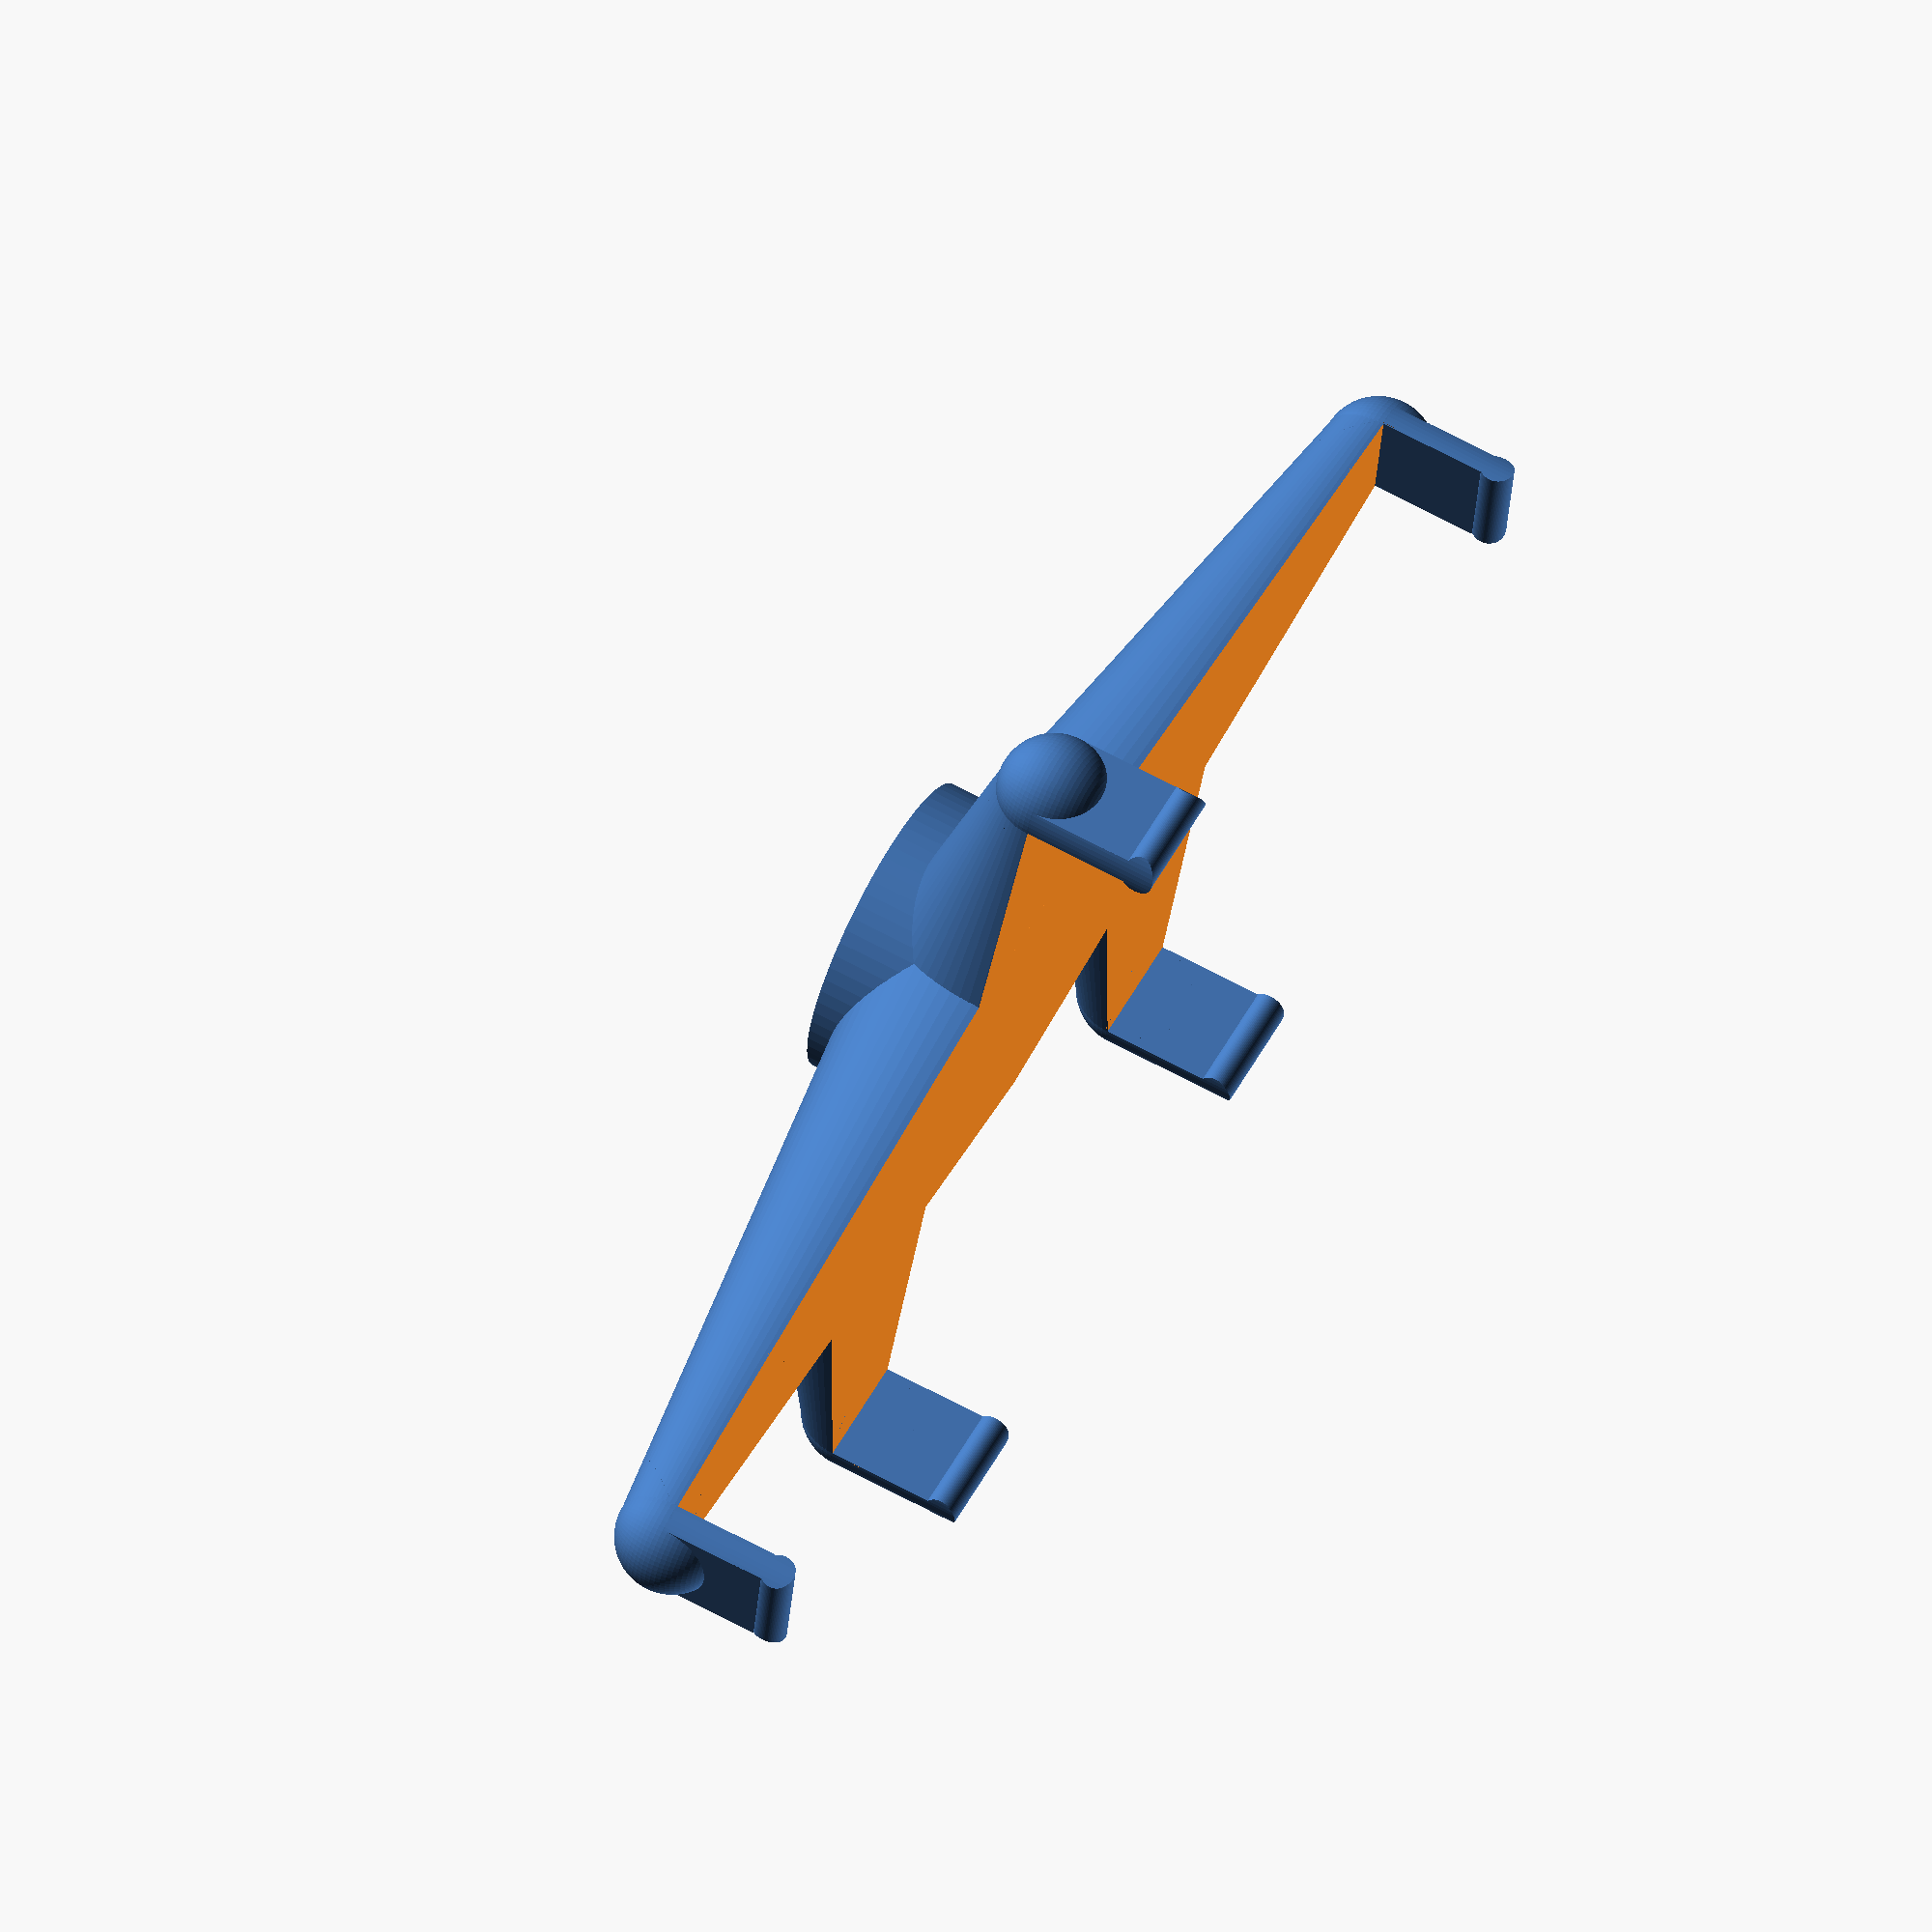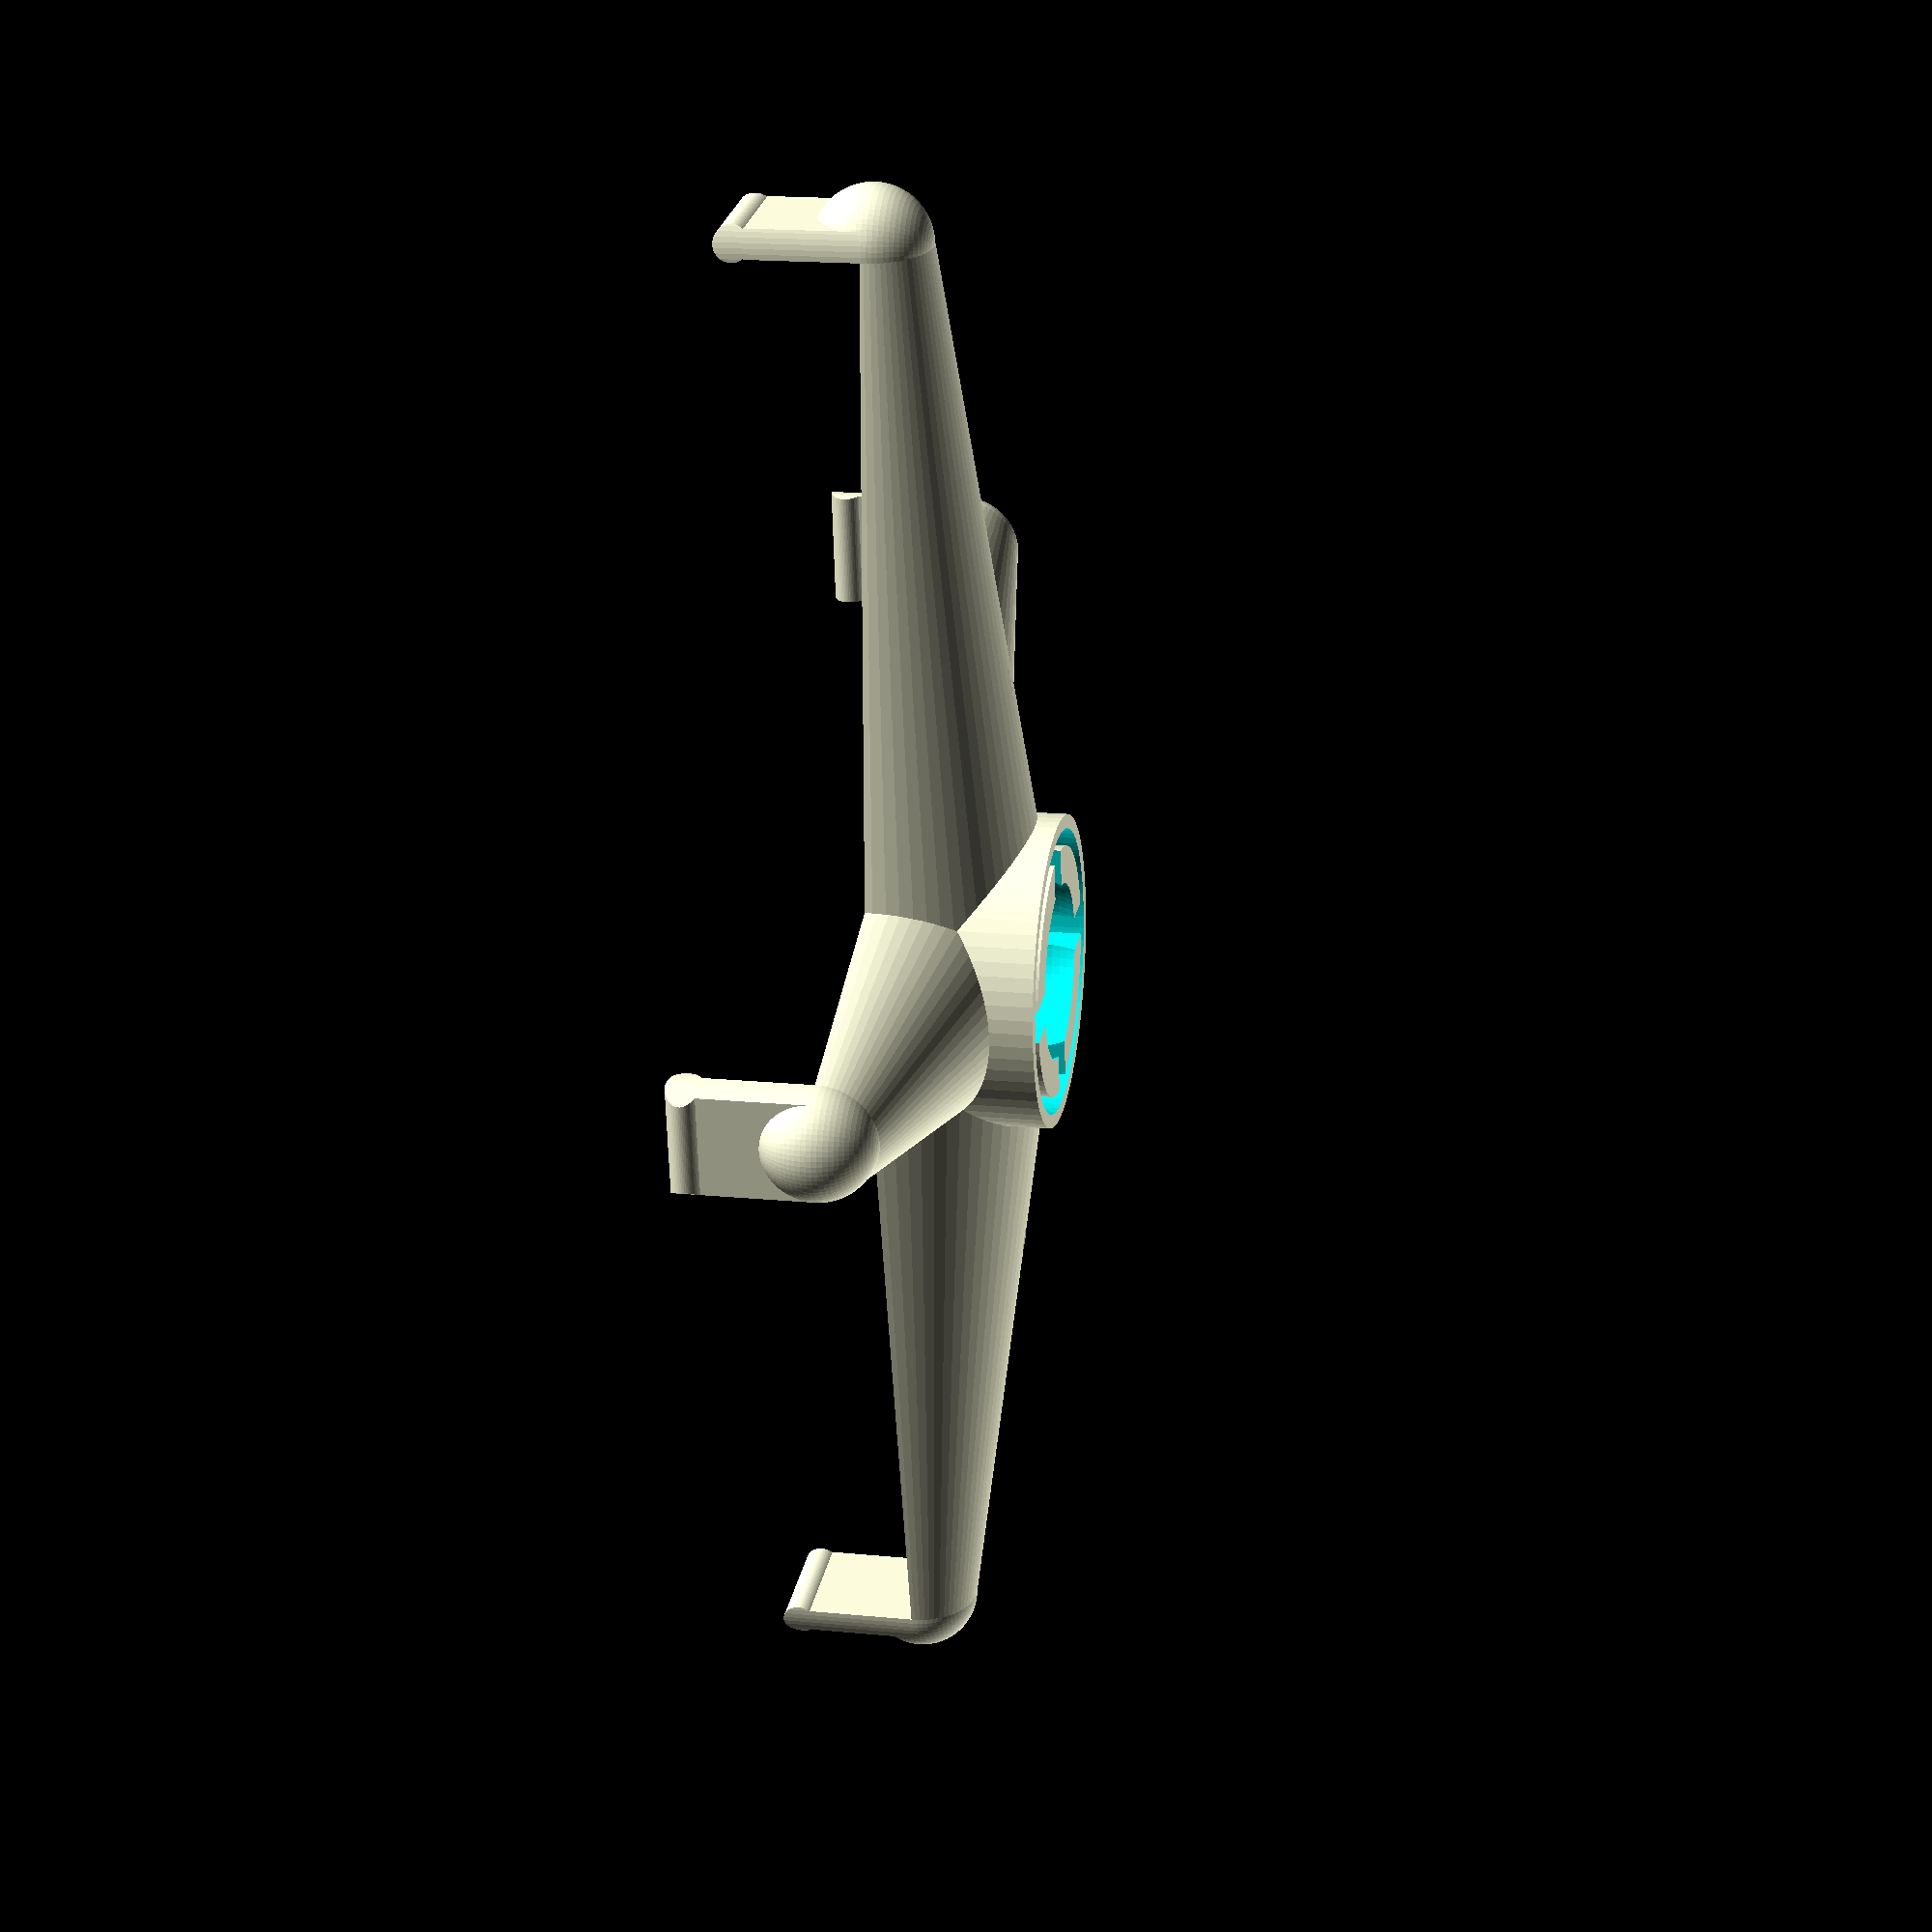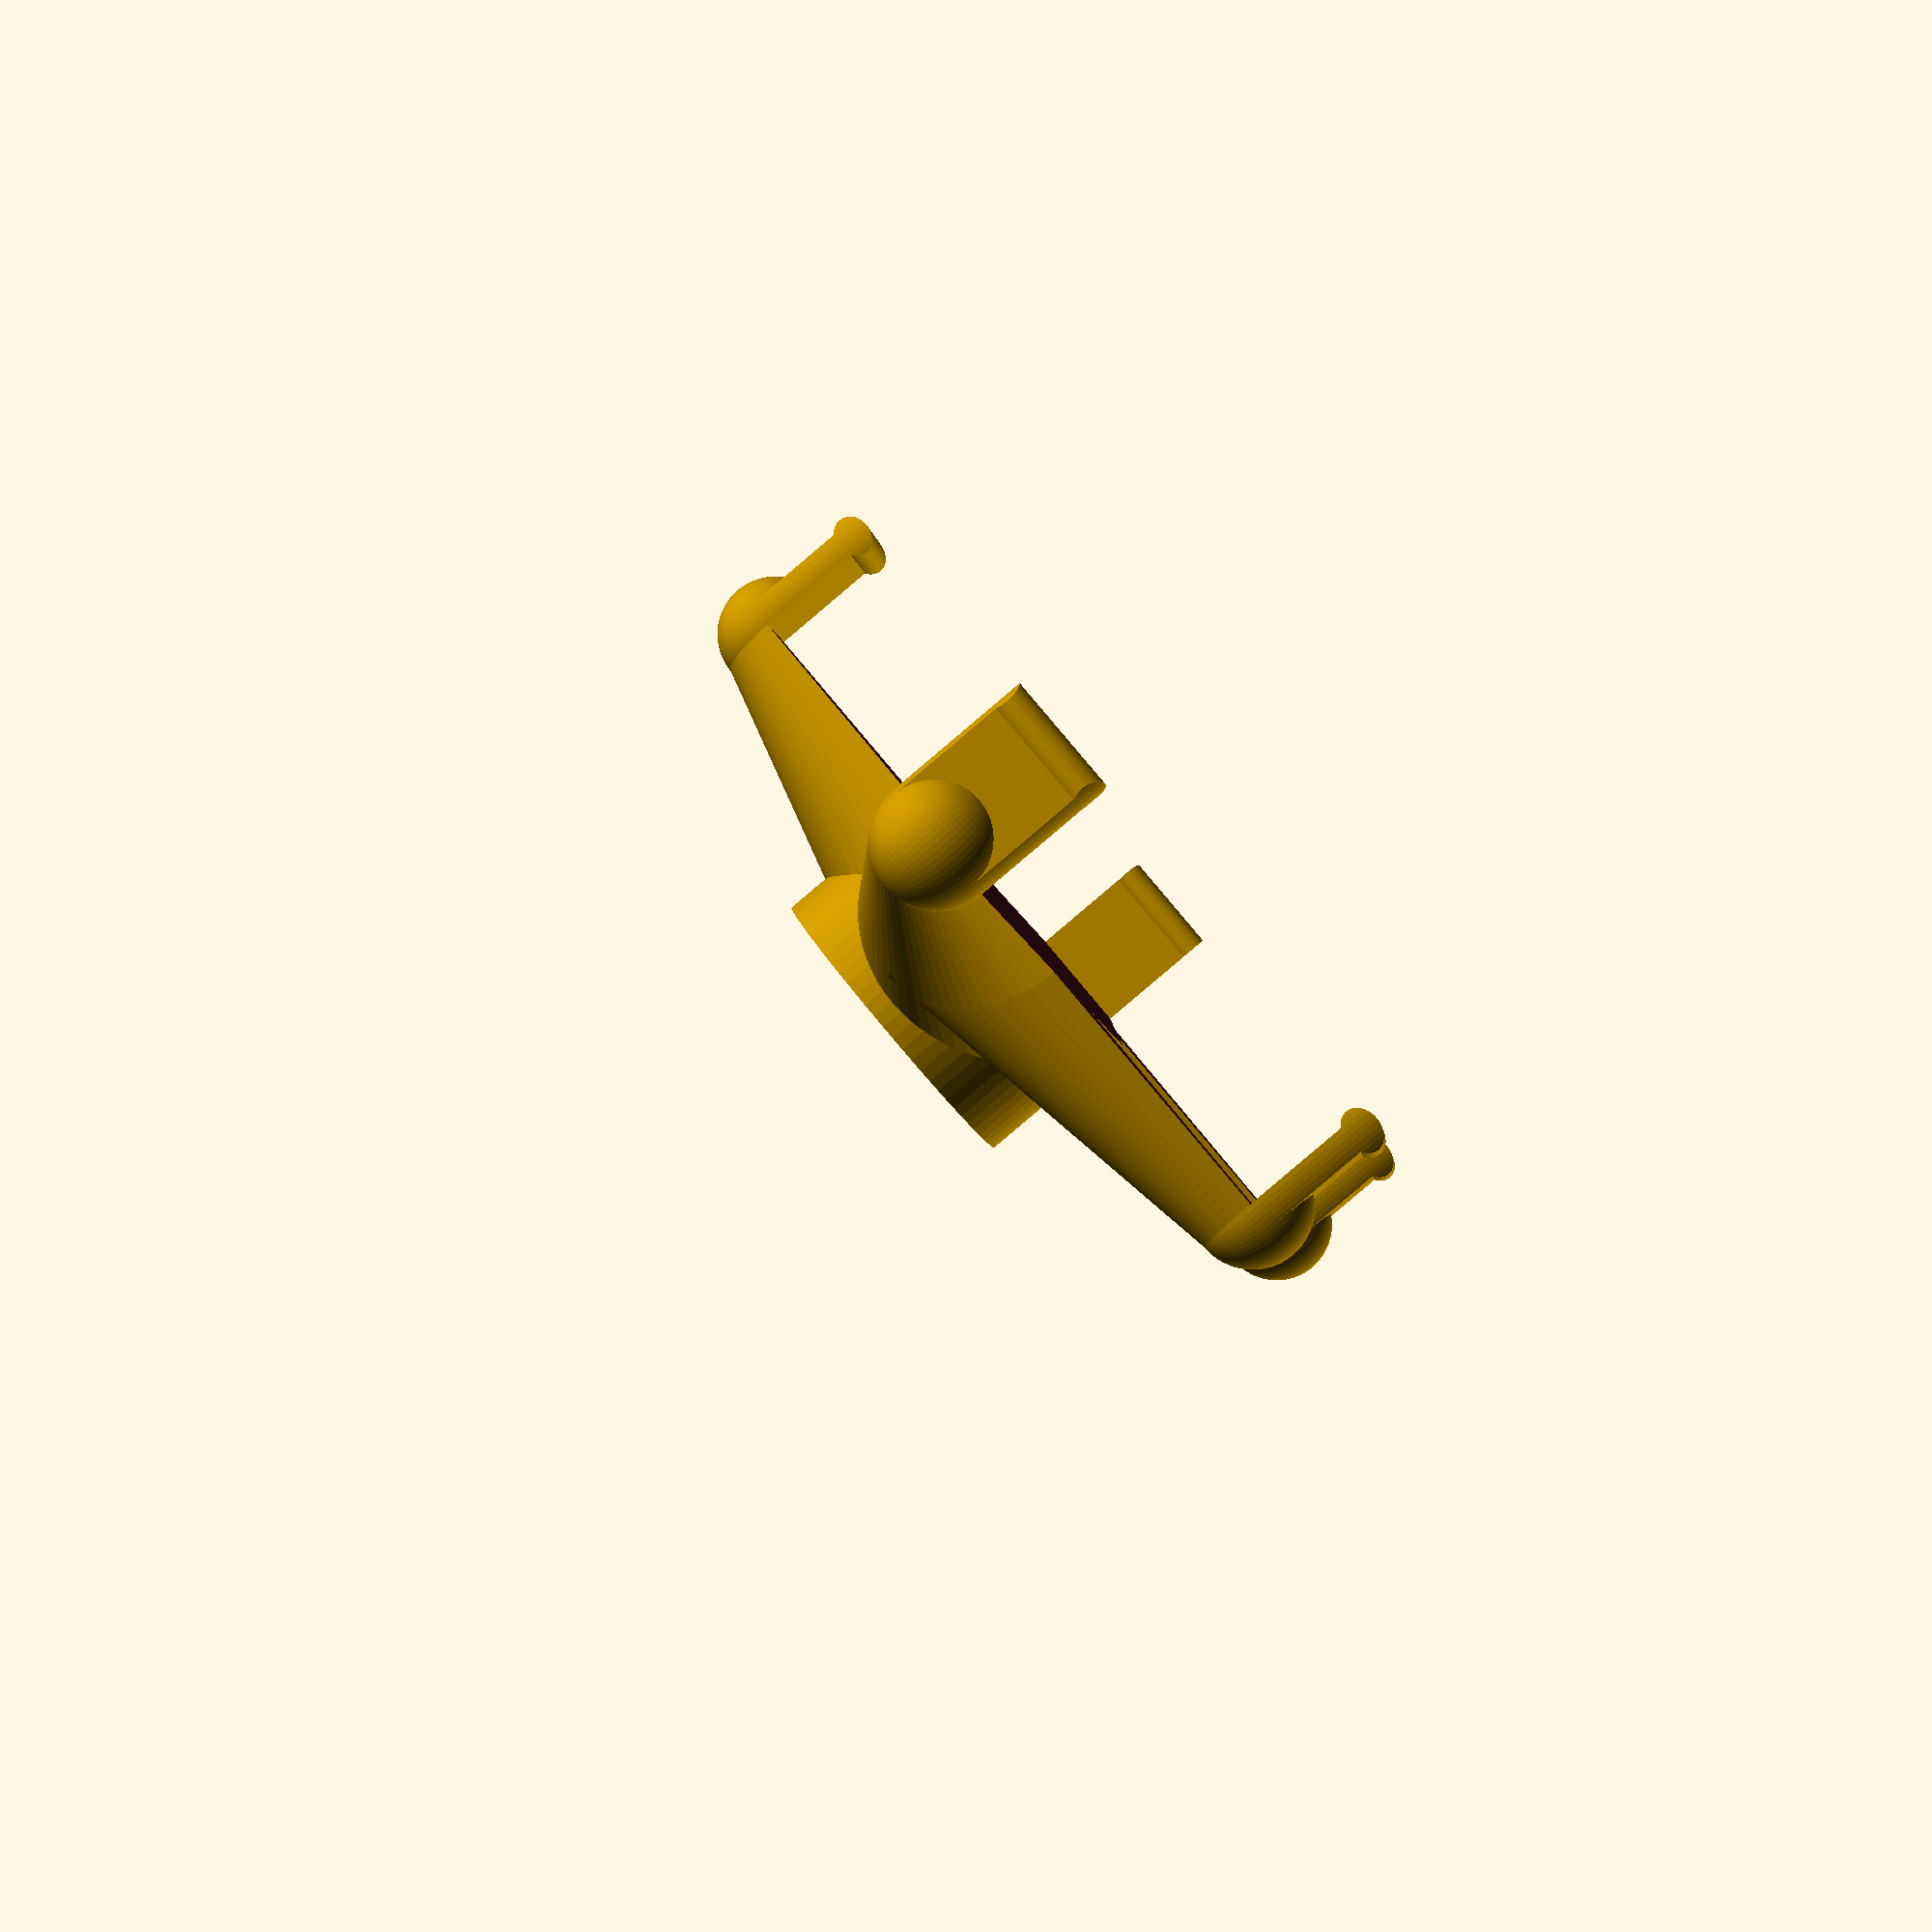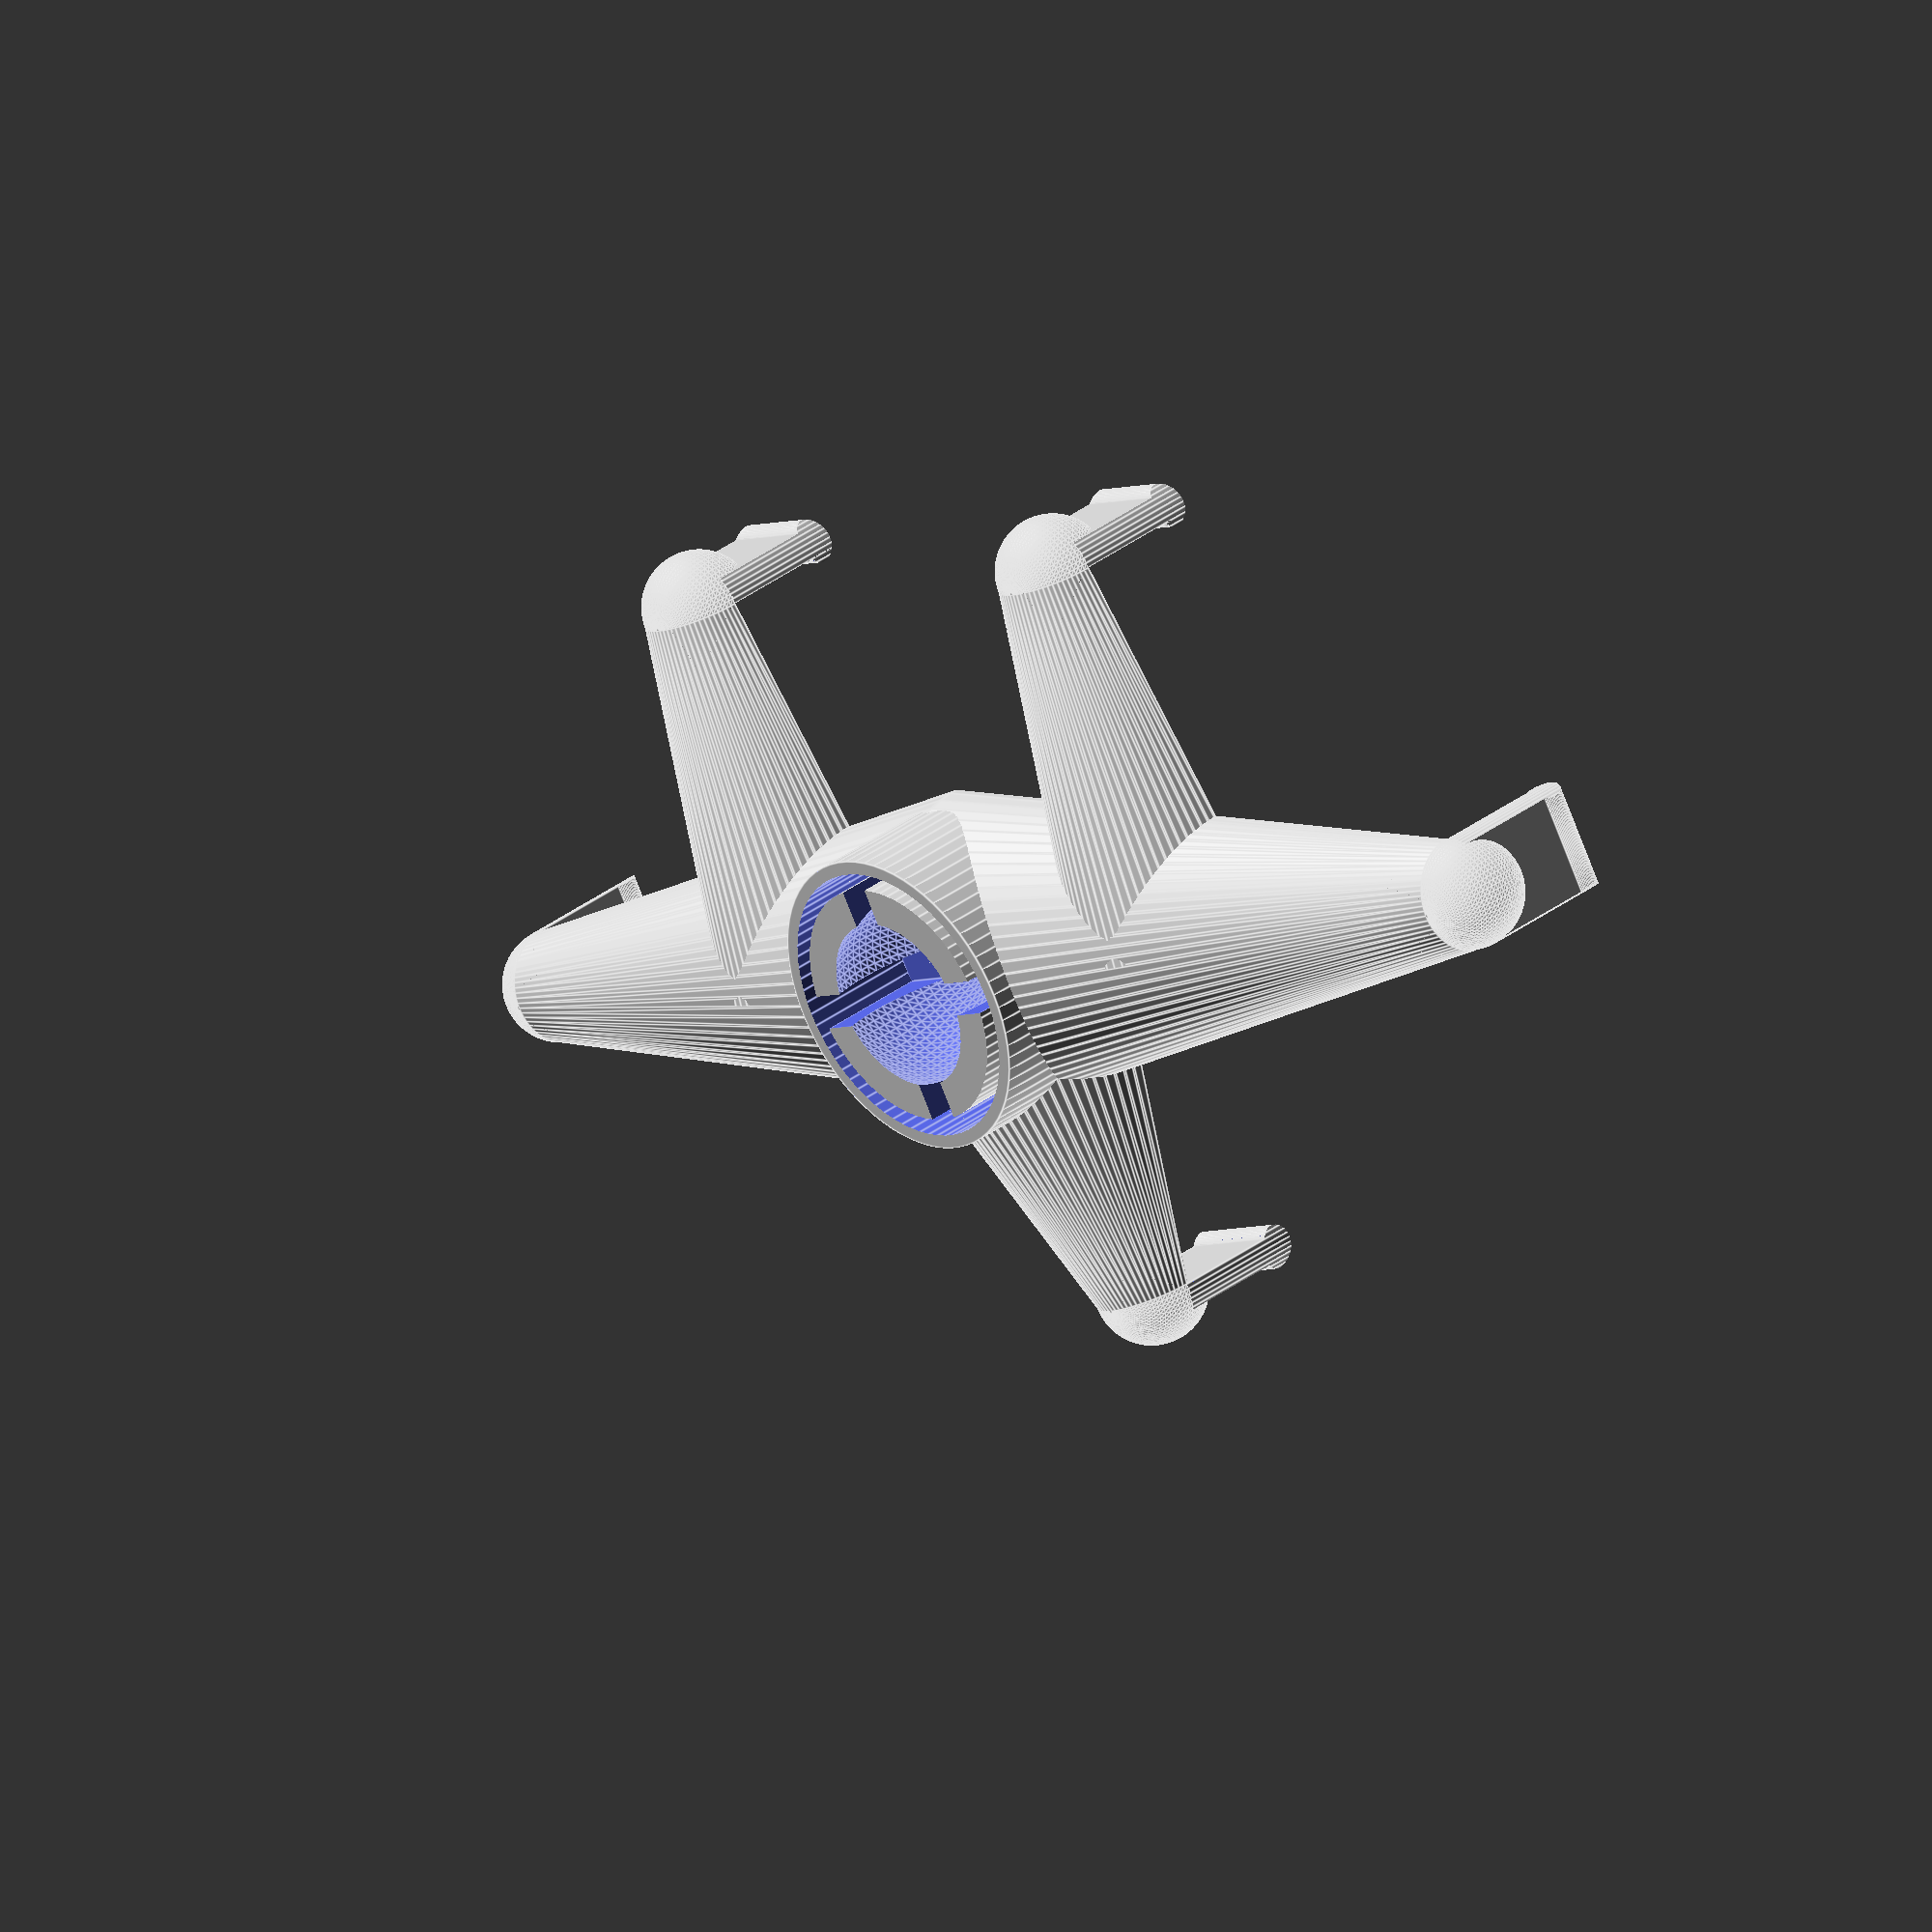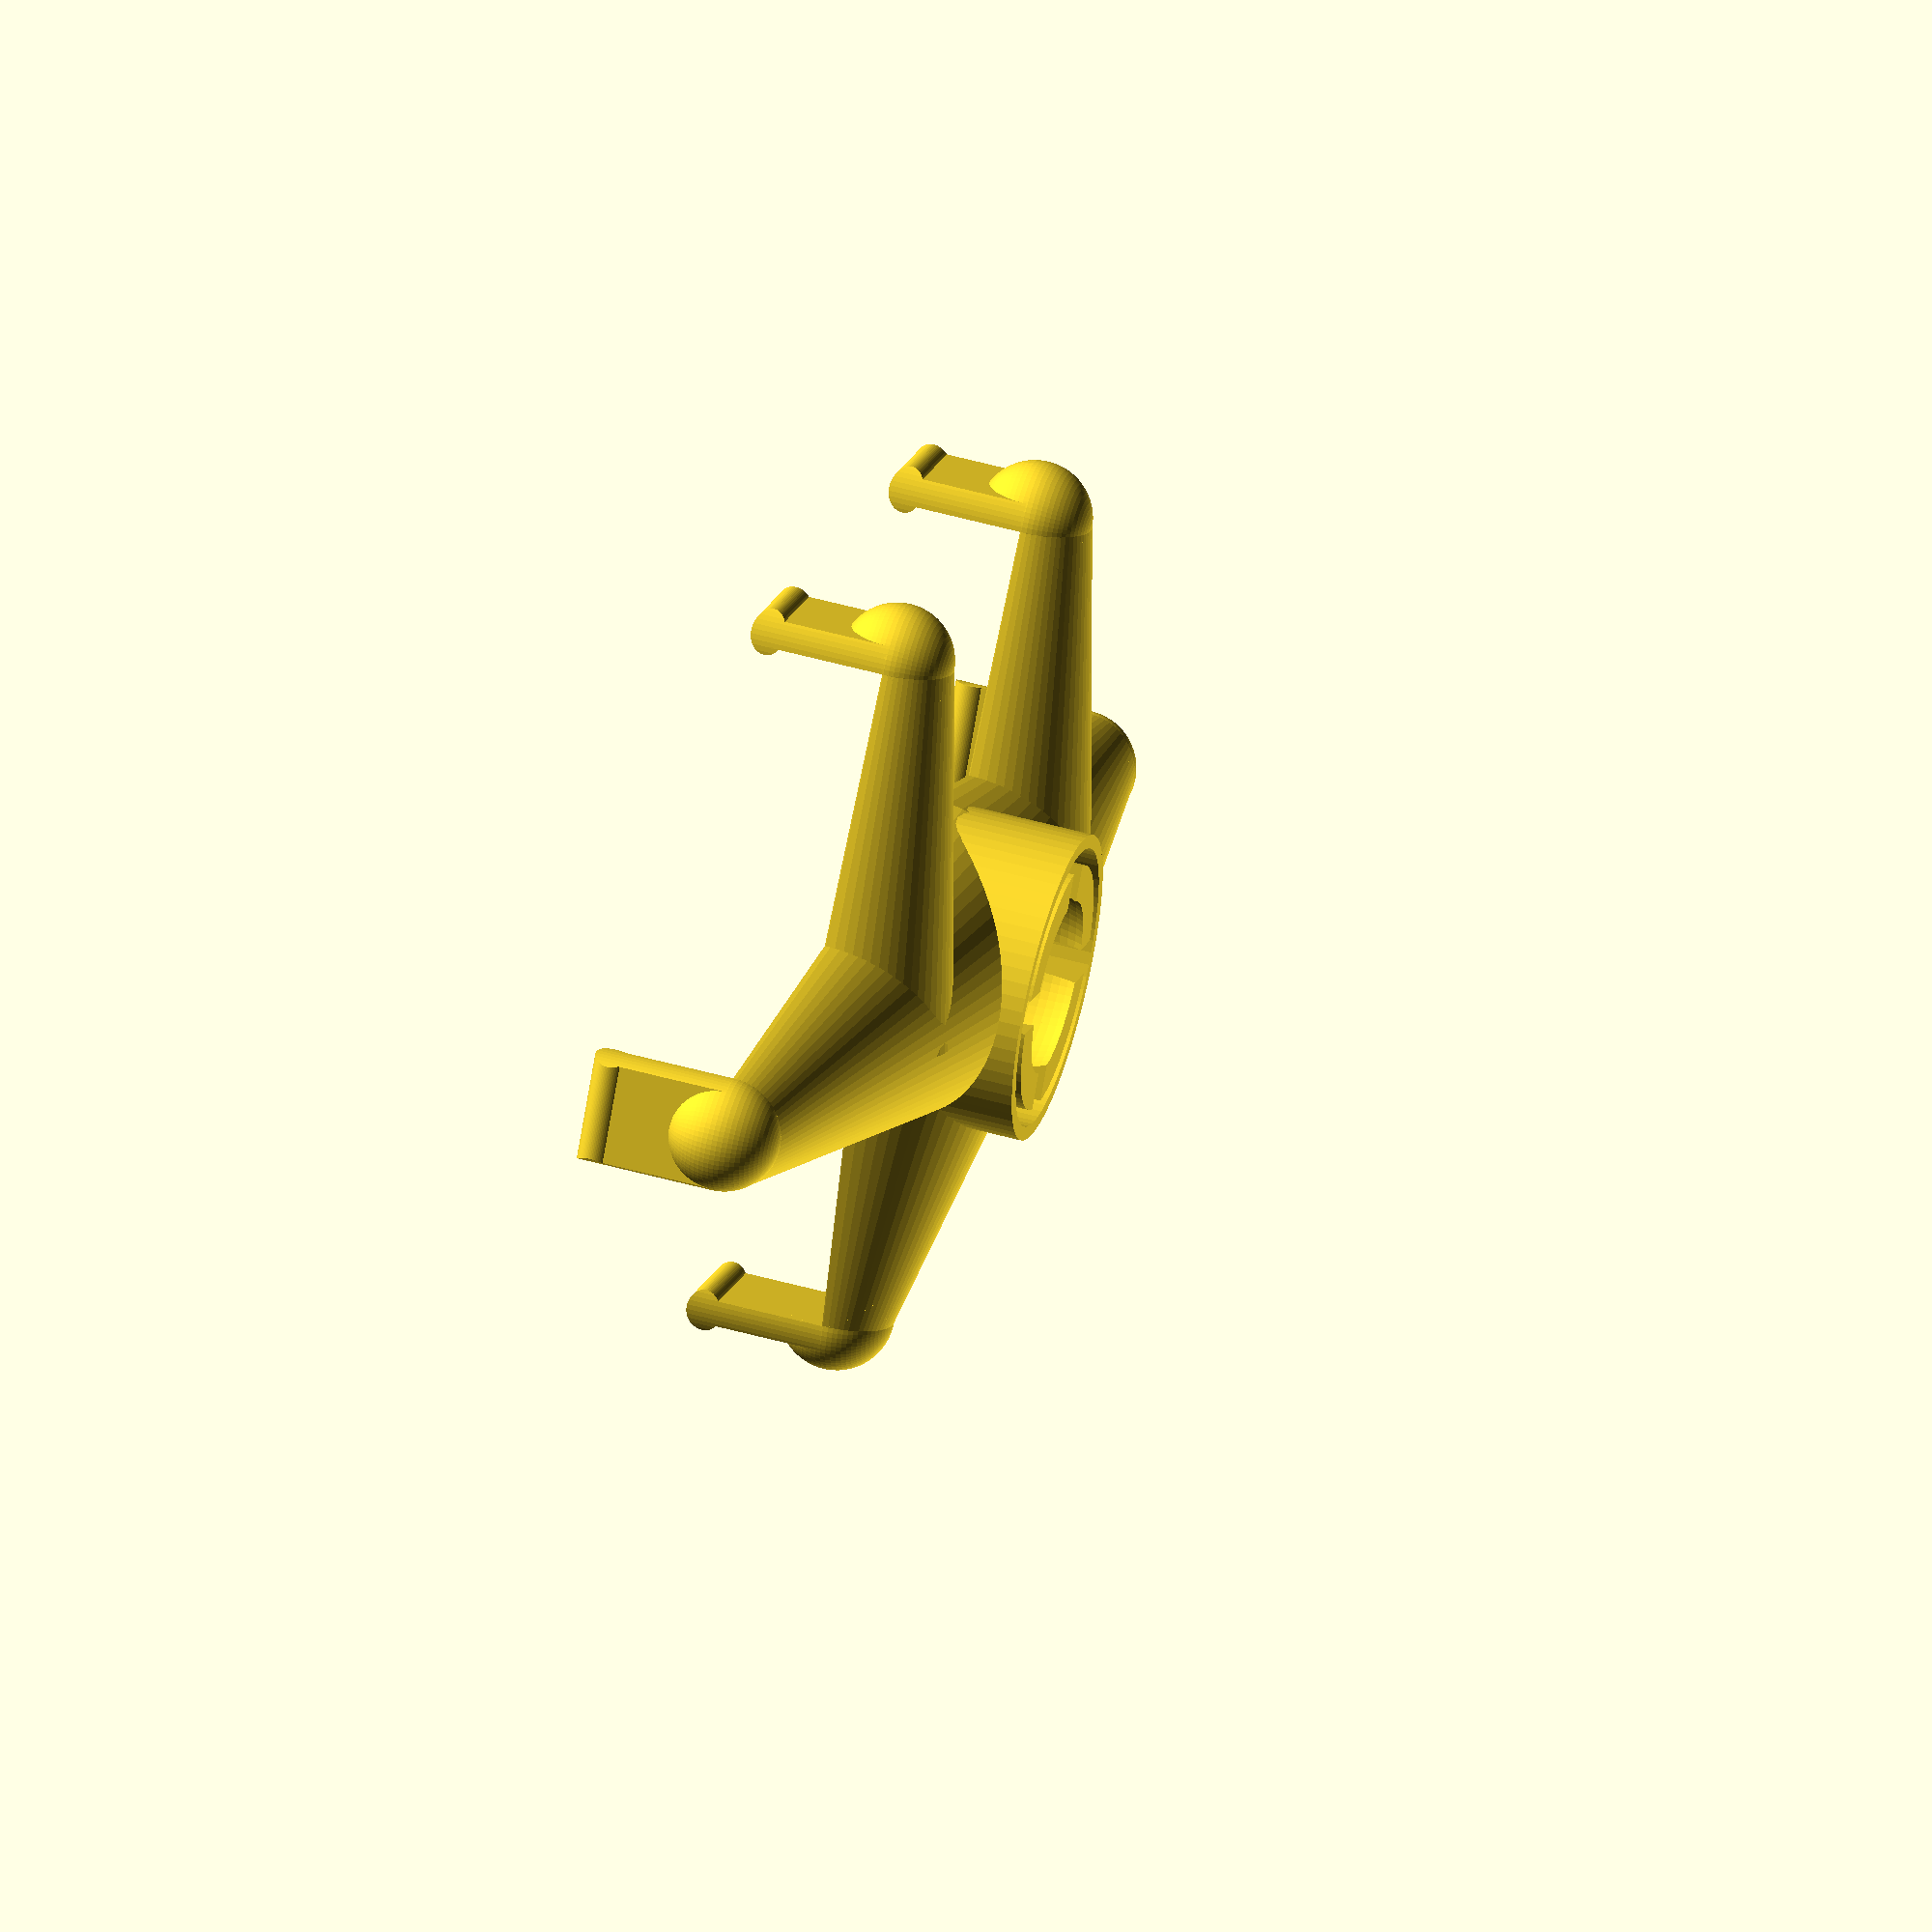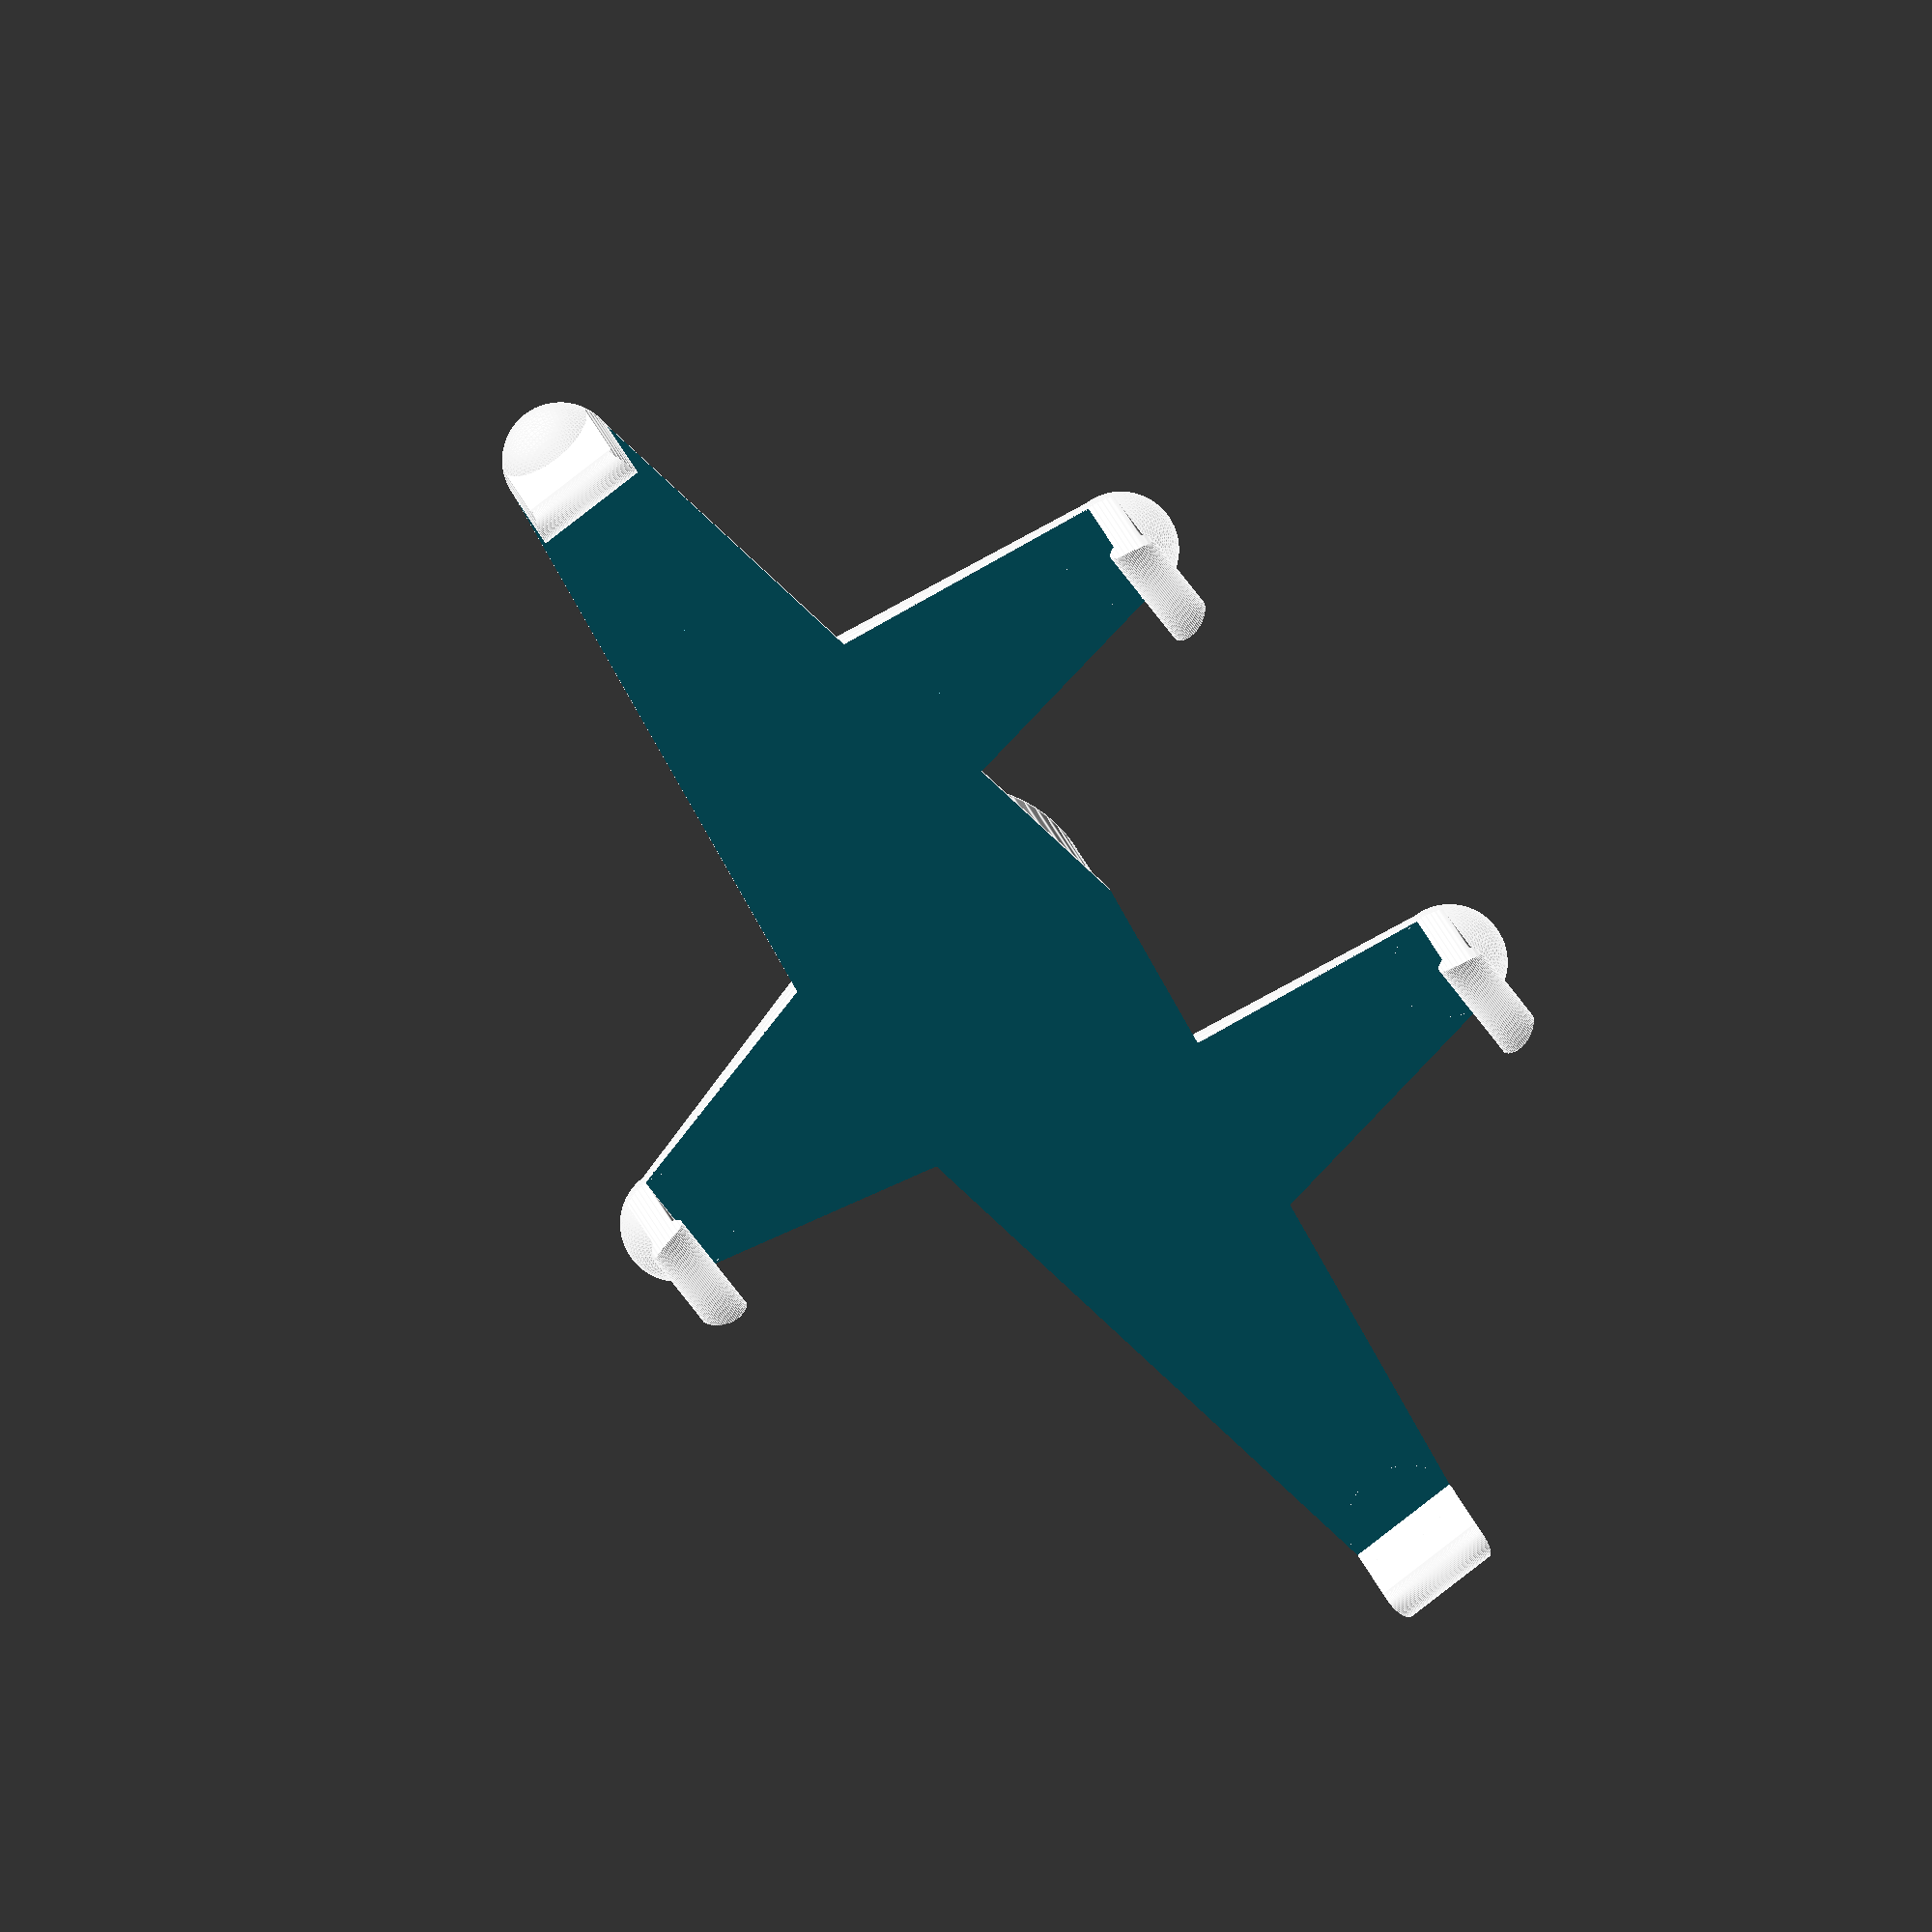
<openscad>
// Holder for Garmin base.

////////////////////////////////////////////////////////////
// Variables for the thing that grabs the ball.
// diameter of ball
// Print 3 and 4 was ok, and used 16.8. Try slightly smaller
ball_diameter = 16.8;

// additional gap * in each side *. Diameter + 2 gap = hole diameter
// Print 3 and 4 was OK with 0.1. Try 0.
ball_gap = 0;

// Tab thickness is the thickness of the tabs
// Print 3 was OK, with 2.0. Try with 2.4 to make it slightly tighter.
tab_thickness = 2.4;

// Tag overlap is how much over the center of the ball, the tabs grab.
// Print 3 was OK, with 3.0, Try with 3.6 to make it slightly tighter.

tab_overlap = 3.6;

// Amount of space between tabs and walls
tab_wall_spacing = 1.5;

// Slits are cut through the tabs.
slit_thickness = 3.0;

// wall thickness
wall_thickness = 1.2;

// base thickness, is the thickness of the material from the edge of the ball to where the mount goes.
base_thickness = 2.0;

////////////////////////////////////////////////////////////
// Variables for the phone holder
phone_width = 127.3 + 1;
phone_height = 64.9 + 1;
phone_holder_thickness = 2;
phone_tab_thickness = 2.4;
phone_tab_width = 10;
phone_thickness = 8.6 + 1;

phone_tab_flip_radius = 1.5;
phone_tab_flip_offset = -0.5;
// Control scale of the flips on the holder tabs.
// top and bottom
phone_tab_flip_scale_vert = 1.3;
// Sides
phone_tab_flip_scale_horz = 1.0;

// How much to offset the top dual tabs
phone_top_tab_offset = 25;
// Controls how much to scale the cylinder.
// TODO: This could be calculated, simple linear formula
phone_top_tab_cyl_scale = 0.75;

// pad, to aviod non-manifold
pad = 0.1;

// Increase circles
$fn = 70;

////////////////////////////////////////////////////////////////////////////////
// Calculated stuff.

////////////////////////////////////////////////////////////
// ball attachment stuff
hollow_radius = ( ball_diameter + 2* ball_gap ) / 2.0;
cylinder_radius = hollow_radius + tab_thickness + tab_wall_spacing + wall_thickness;
cylinder_height = base_thickness + hollow_radius + tab_overlap;

// tab height is the height of the free space behind the tabs. It
// should be <= than hollow_radius + tab_overlap
tab_height = hollow_radius + tab_overlap;

// Slit height is almost the same as tab height
slit_height = tab_height - 2.0;

// Inner tube outer radius is needed for the slits.
inner_tube_outer_radius = cylinder_radius - wall_thickness - tab_wall_spacing;

// Centered in x,y. Hole is at z = 0, downwards.
// top is at cylinder_height.
module ball_attachment() {

    // Everything is carved from a cylinder
    difference() {
        cylinder(h=cylinder_height, r=cylinder_radius);
        
        // Cut the walls
        difference() {
            cylinder(h=tab_height*2.0, r = inner_tube_outer_radius + tab_wall_spacing , center = true);
            cylinder(h=tab_height*2.0, r = inner_tube_outer_radius, center = true);
        }
        
        // 4 cuts by teo cubes.
        translate([0,0,slit_height / 2.0 - pad]) {
            cube([inner_tube_outer_radius*2.0+pad, slit_thickness, slit_height + 2*pad], center = true );
            cube([slit_thickness, inner_tube_outer_radius*2.0+pad, slit_height + 2*pad], center = true );
        }
        
        // Make the center hollow
        translate([0,0,tab_overlap]){
            sphere( r = hollow_radius, center = true );
        }
    }
};

// This is a tab on each arm, that holds the phone "clicked" in place.
module holder_tab( scale_factor ) {

    // Round the tab
    intersection() {
        union() {
            // tab arm
            cube([phone_tab_width, phone_tab_thickness, phone_thickness], center = true);
            
            // tab click top
            scale([1,scale_factor,1]) {
                translate([0,0,phone_thickness / 2.0 + phone_tab_flip_radius + phone_tab_flip_offset ]){
                    rotate([0,90,0]) {
                        cylinder( h = phone_tab_width, r = phone_tab_flip_radius, center = true);
                    }
                }
            }
        }
        
        translate([0,phone_tab_thickness / 2.0, 0] ) {
            cylinder( r = phone_tab_width / 2.0, h = phone_thickness * 2, center = true );
        }
    }
    
    // Does not work, but fun.
    /*
    multmatrix( m = [
            [1, 0, 0, 0],
            [0, 1, 0.4, -phone_tab_thickness / 2.0],
            [0, 0, 1, -phone_thickness / 2.0],
            [0, 0, 0,  1] ] ) {
        # cylinder( r = phone_tab_width / 2.0, h = phone_thickness, center = false );
    }
    */
    
    // Add sphere below, cut off front
    difference() {
        translate([0,phone_tab_thickness / 2.0,-phone_thickness / 2.0] ) {
            sphere( r = phone_tab_width / 2.0 );
        }
        translate([0,phone_tab_width+phone_tab_thickness/2.0-pad,0]) {
            cube([phone_tab_width * 2, phone_tab_width * 2 , phone_thickness], center = true );
        }
    }
    
}

// This is the actual holder
module z3_compact_holder() {

    // ARMS
    // Arms made of cylinders, cuttet with cube
    difference() {
        // But, also cut arms with sligtly smaller cylinder than the one for attaching
        difference() {
            translate([0,0,cylinder_height]) {
                // Right
                rotate([0,90,0] ) {
                    cylinder(r1 = cylinder_height, r2= phone_tab_width / 2.0 , h = phone_width / 2.0 );
                }
                // Left
                rotate([0,270,0] ) {
                    cylinder(r1 = cylinder_height, r2= phone_tab_width / 2.0 , h = phone_width / 2.0 );
                }
                // Bottom
                rotate([90,0,0] ) {
                    cylinder(r1 = cylinder_height, r2= phone_tab_width / 2.0 , h = phone_height / 2.0);
                }
                // Top is different.
                translate([phone_top_tab_offset,0,0]) {
                    rotate([270,0,0] ) {
                        cylinder(r1 = cylinder_height * phone_top_tab_cyl_scale, r2= phone_tab_width / 2.0 , h = phone_height / 2.0 );
                    }
                }
                translate([-phone_top_tab_offset,0,0]) {
                    rotate([270,0,0] ) {
                        cylinder(r1 = cylinder_height * phone_top_tab_cyl_scale, r2= phone_tab_width / 2.0 , h = phone_height / 2.0 );
                    }
                }
            }
            cylinder(h=cylinder_height, r=cylinder_radius-pad);

            
        }


        // Cut everything with a big cube
        translate ([0,0,cylinder_height * 2.0+pad]) {
            cube([phone_width * 2, phone_height * 2, cylinder_height * 2], center = true );
        }

    }

    // Add the tabs.
    // BOTTOM
    translate([0,-phone_height / 2.0 - phone_tab_thickness / 2.0, cylinder_height + phone_thickness / 2.0] ) {
        holder_tab( phone_tab_flip_scale_vert );
    }
    // Add the tabs.
    // TOP
    // Different, needs two, translated 2.5 cm to each side
    translate([25,+phone_height / 2.0 + phone_tab_thickness / 2.0, cylinder_height + phone_thickness / 2.0] ) {
        rotate([0,0,180]) {
            holder_tab( phone_tab_flip_scale_vert );
        }
    }
    translate([-25,+phone_height / 2.0 + phone_tab_thickness / 2.0, cylinder_height + phone_thickness / 2.0] ) {
        rotate([0,0,180]){
            holder_tab( phone_tab_flip_scale_vert );
        }
    }
    // LEFT
    translate([-phone_width / 2.0 - phone_tab_thickness / 2.0, 0, cylinder_height + phone_thickness / 2.0] ) {
        rotate([0,0,270]) {
            holder_tab( phone_tab_flip_scale_horz );
        }
    }
    // RIGHT
    translate([+phone_width / 2.0 + phone_tab_thickness / 2.0, 0, cylinder_height + phone_thickness / 2.0] ) {
        rotate([0,0,90]) {
            holder_tab( phone_tab_flip_scale_horz );
        }
    }
}



////////////////////////////////////////////////////////////////////////////////
// Main
ball_attachment();

z3_compact_holder();
</openscad>
<views>
elev=294.4 azim=189.0 roll=298.6 proj=o view=solid
elev=162.3 azim=98.4 roll=79.2 proj=p view=solid
elev=267.7 azim=279.1 roll=229.8 proj=p view=wireframe
elev=144.6 azim=210.6 roll=314.9 proj=o view=edges
elev=308.8 azim=324.6 roll=106.9 proj=o view=solid
elev=158.7 azim=234.5 roll=193.5 proj=o view=edges
</views>
